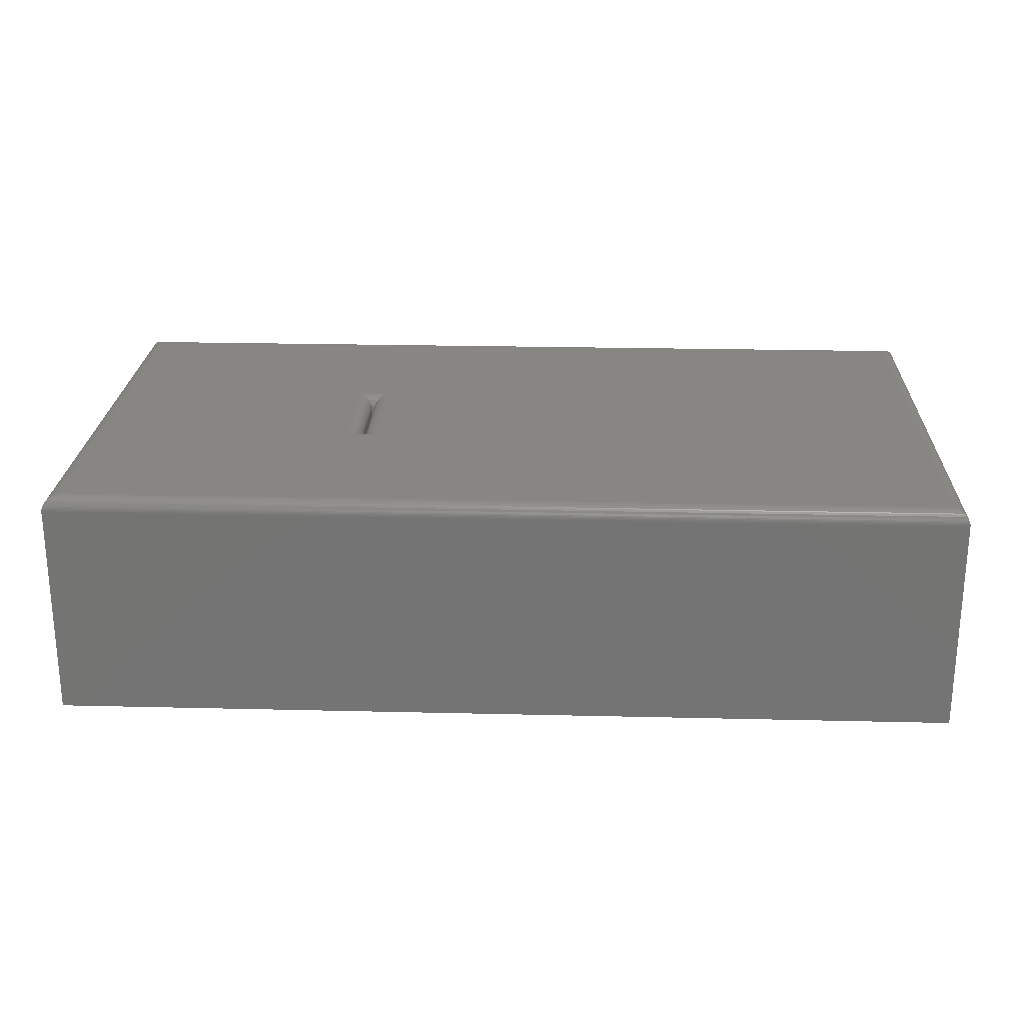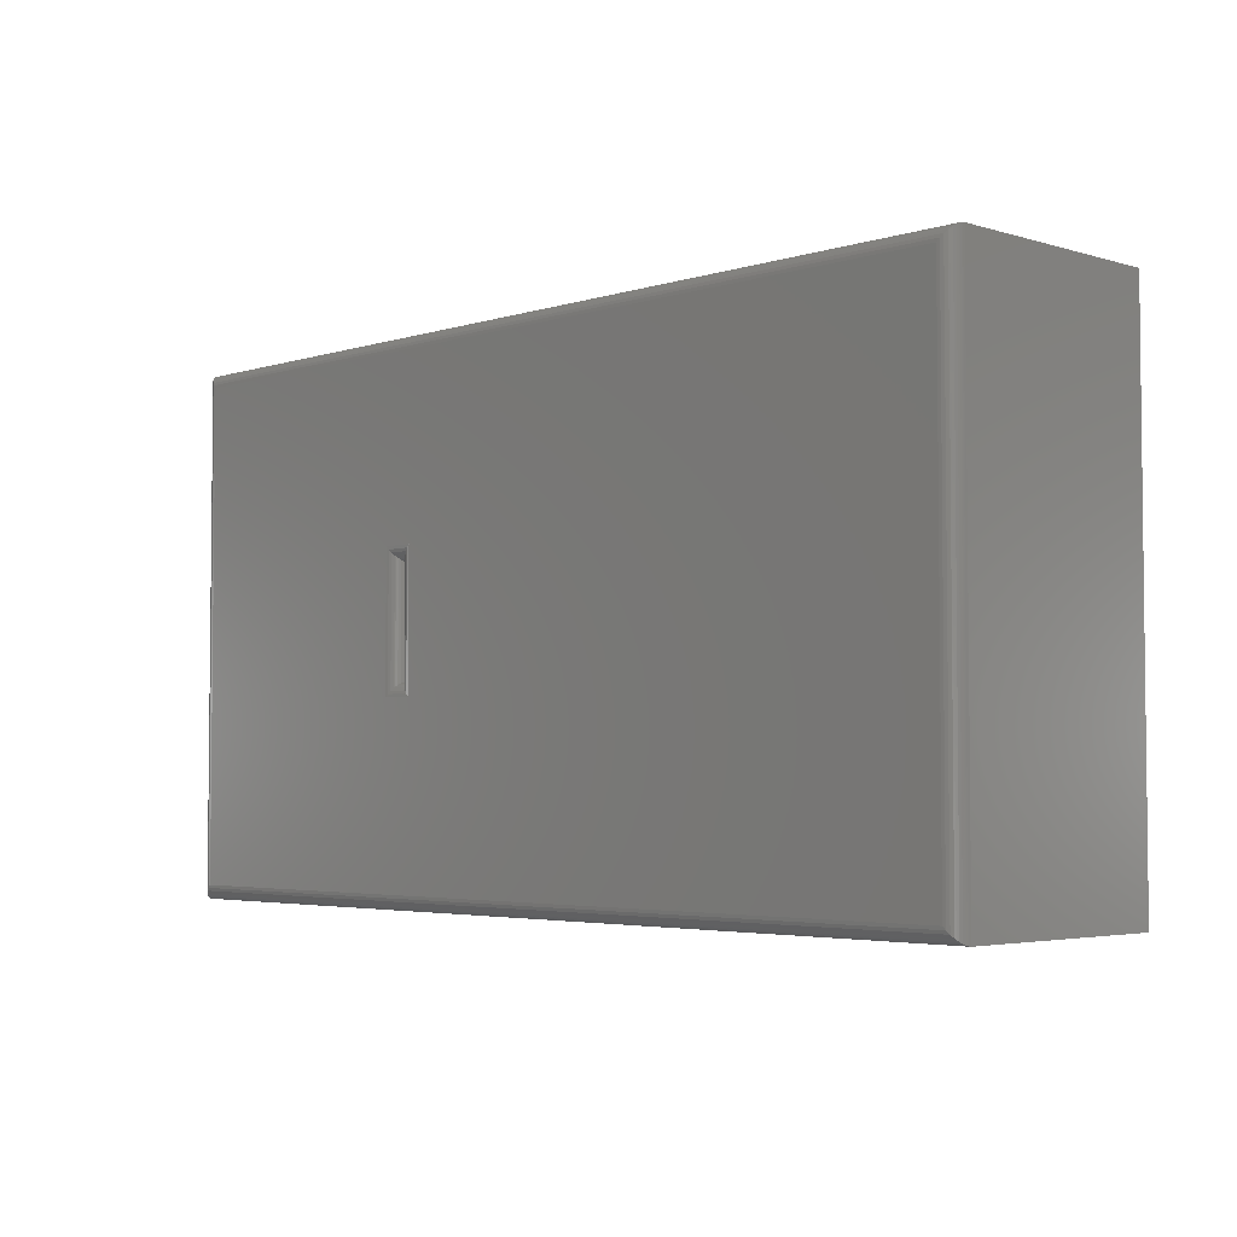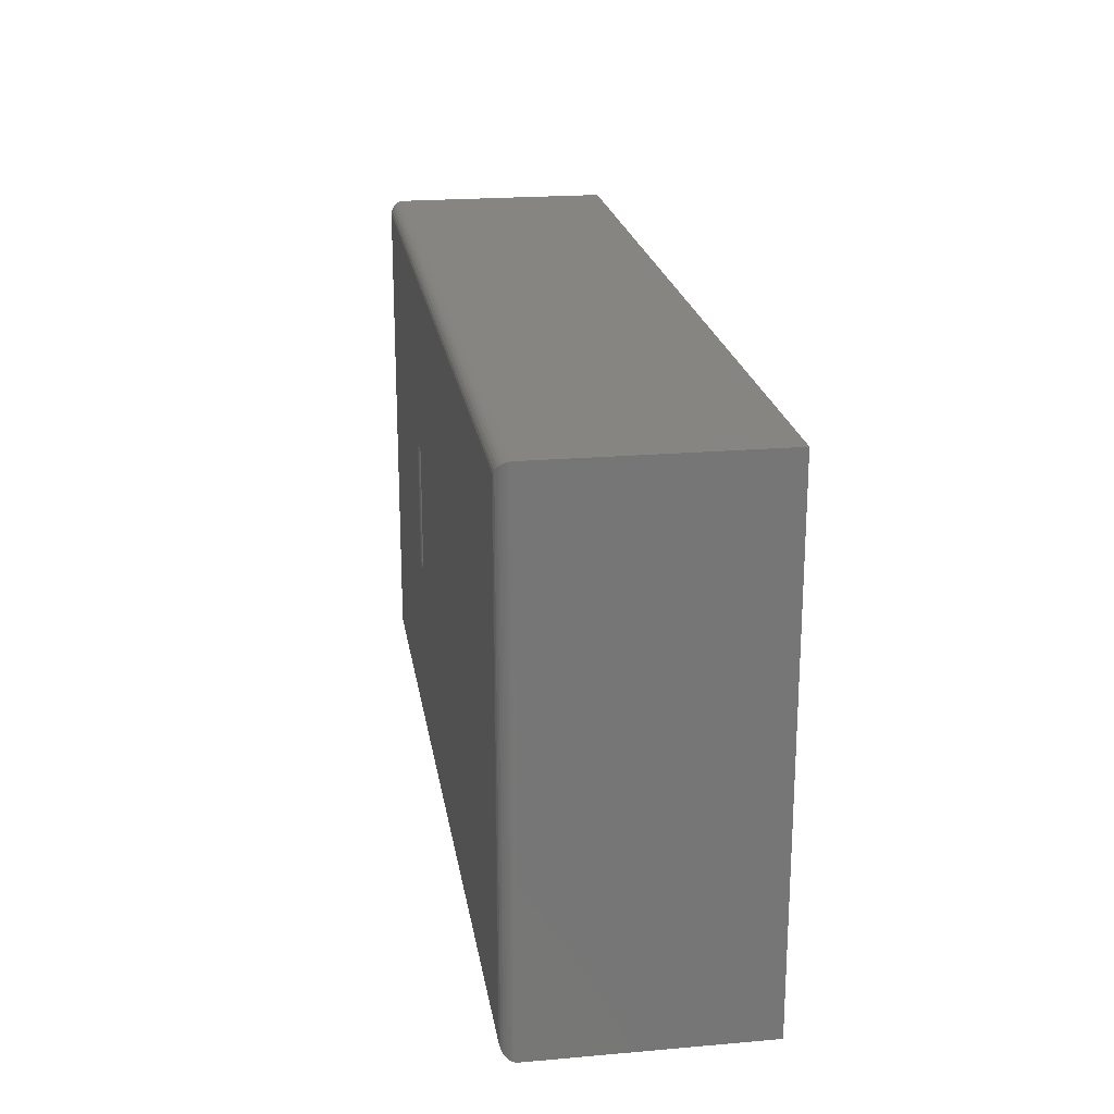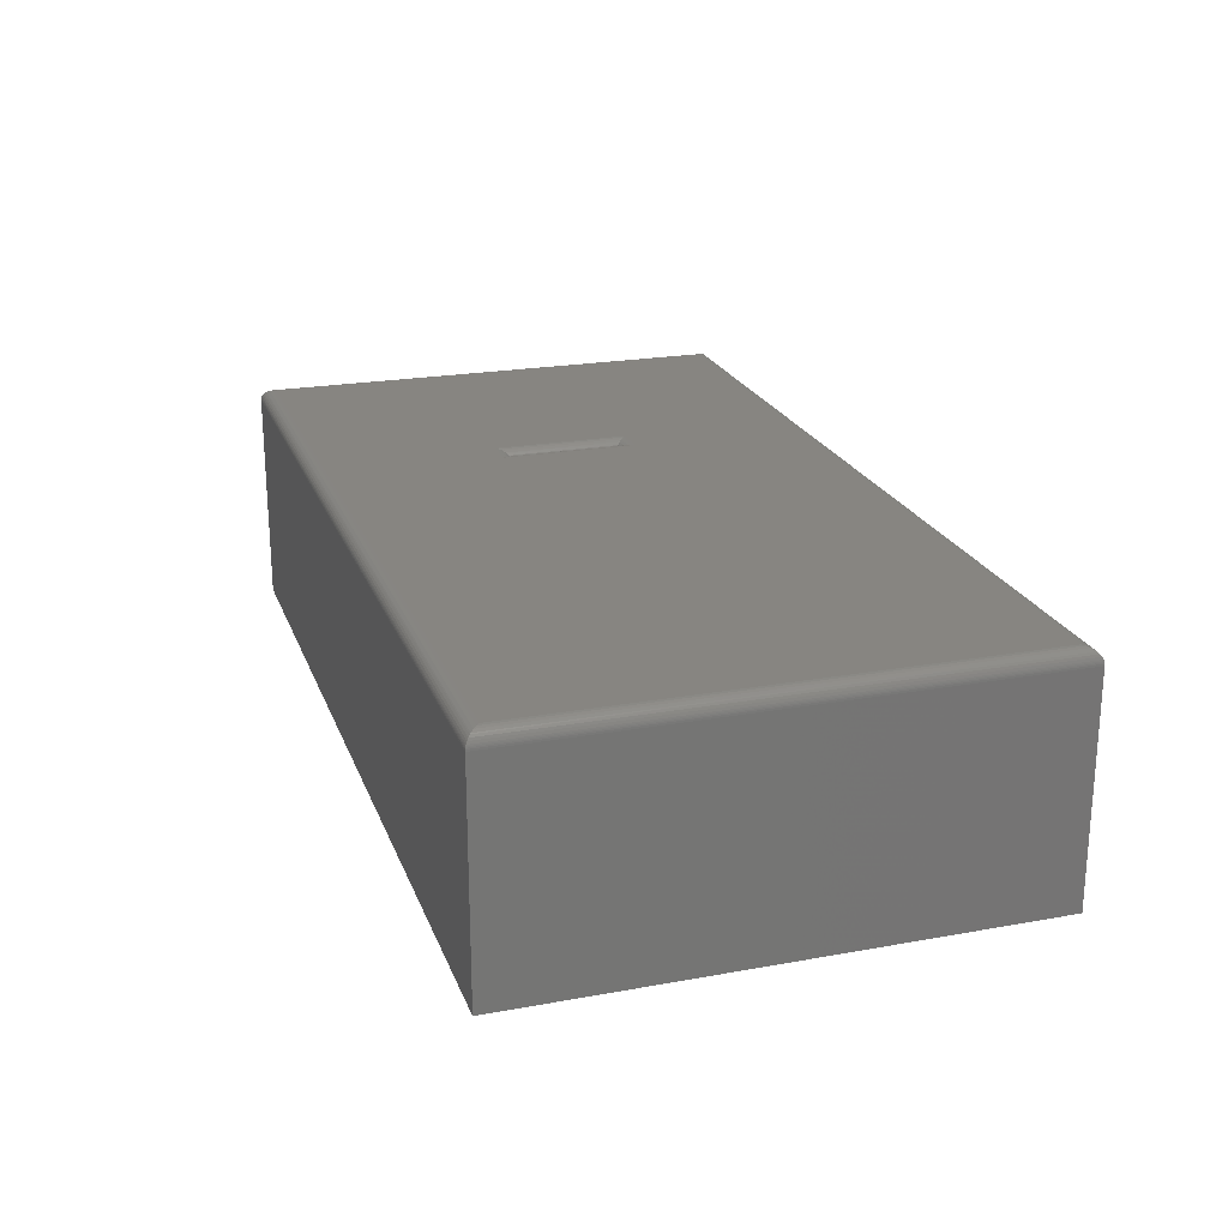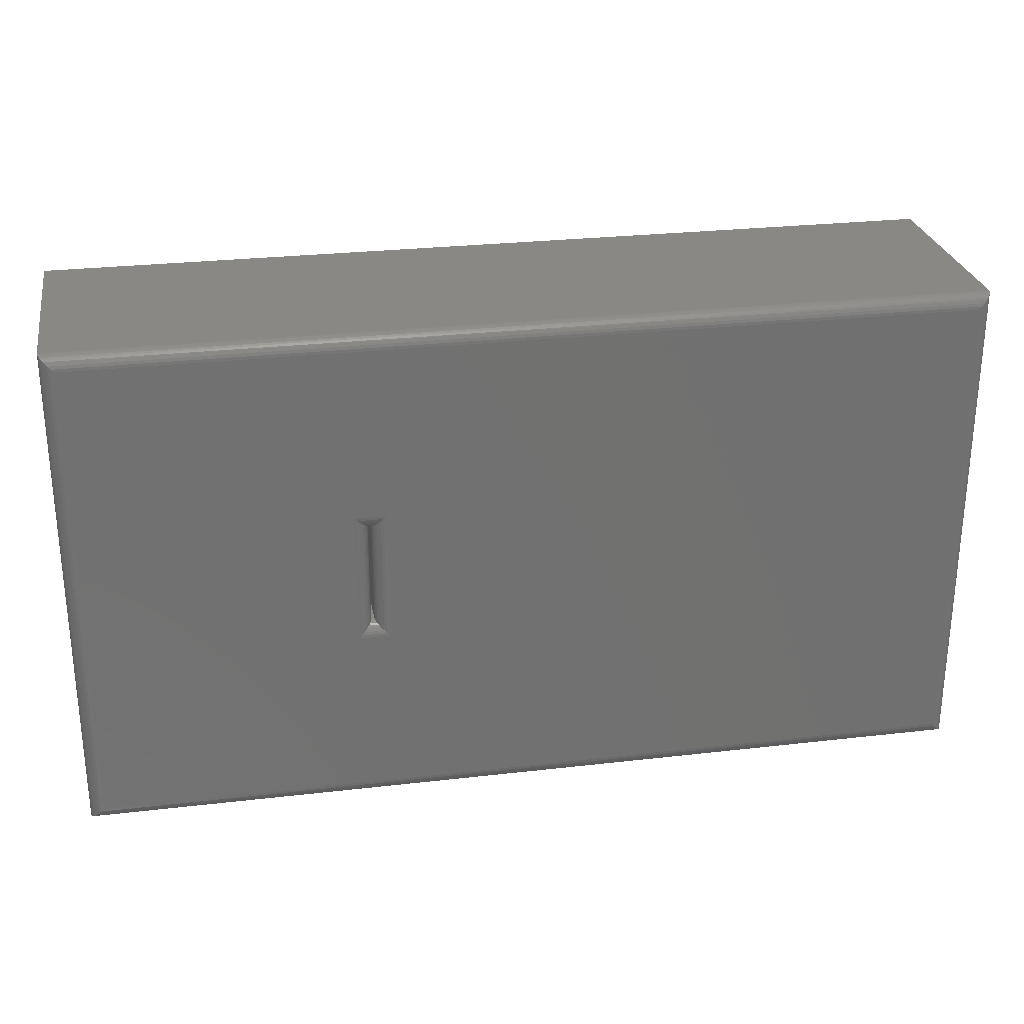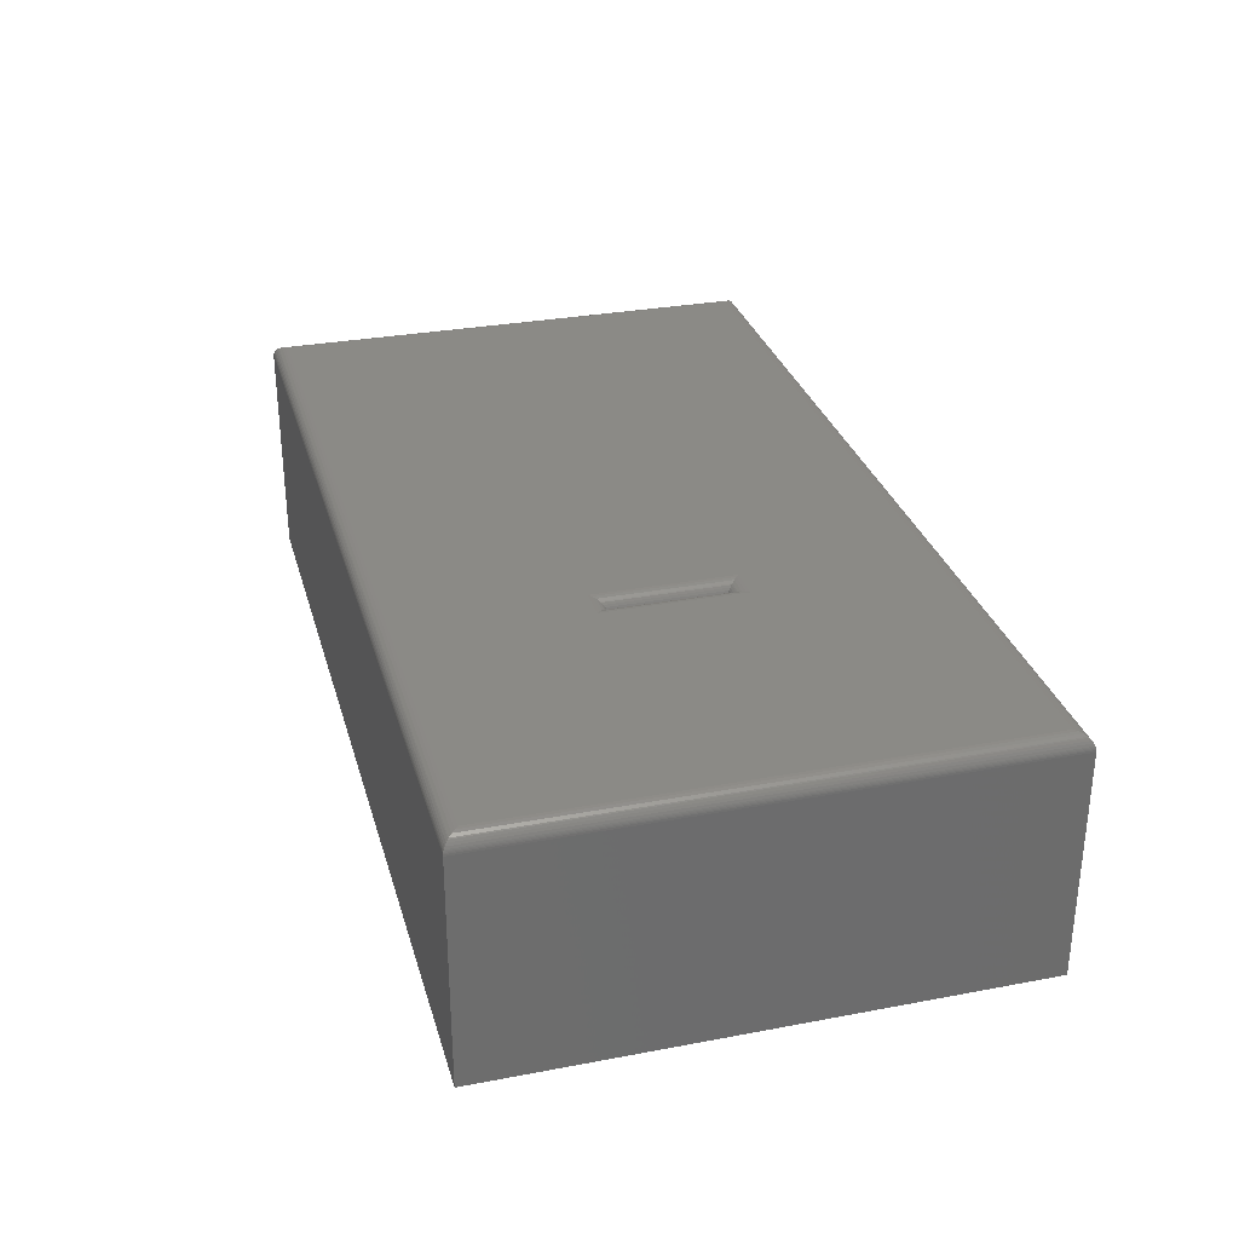
<metadata>
{"format":"stl","ext":"stl","renderer":"f3d","projection":"perspective","resolution":1024,"background":"white","views":[{"elev":23.4,"azim":2.3,"up":"+Z"},{"elev":-3.8,"azim":45.8,"up":"+Y"},{"elev":21.2,"azim":81.2,"up":"+Y"},{"elev":22.1,"azim":72.5,"up":"+Z"},{"elev":27.1,"azim":-10.2,"up":"+Y"},{"elev":30.5,"azim":-105.2,"up":"+Z"}]}
</metadata>
<code>
# stl→obj: 104 verts, 208 faces
v 0.7266 -0.3984 0.3828
v -0.2371 -0.1137 0.3828
v -0.7266 -0.3984 0.3828
v -0.2891 -0.1137 0.3828
v -0.7266 0.3915 0.3828
v -0.2891 0.1068 0.3828
v 0.7266 0.3915 0.3828
v -0.2371 0.1068 0.3828
v -0.2656 -0.0903 0
v -0.2656 0.08339 0
v -0.2656 -0.0903 0.3594
v -0.2656 0.08339 0.3594
v -0.2605 -0.0903 0.3594
v -0.2605 -0.0903 0
v -0.2605 0.08339 0
v -0.2605 0.08339 0.3594
v -0.2419 0.102 0.3823
v -0.2419 -0.1089 0.3823
v -0.259 0.08495 0.3678
v -0.2573 -0.0935 0.3712
v -0.2573 0.08659 0.3712
v -0.2551 -0.09568 0.3743
v -0.2551 0.08877 0.3743
v -0.2525 -0.09831 0.377
v -0.2525 0.09141 0.377
v -0.2511 -0.09977 0.3782
v -0.2511 0.09286 0.3782
v -0.2466 -0.1042 0.3808
v -0.2466 0.09729 0.3808
v -0.2603 0.08357 0.3623
v -0.2603 -0.09048 0.3623
v -0.26 0.08388 0.3641
v -0.26 -0.09079 0.3641
v -0.2596 0.08433 0.366
v -0.2596 -0.09124 0.366
v -0.259 -0.09186 0.3678
v -0.2842 0.102 0.3823
v -0.2672 0.08495 0.3678
v -0.2688 0.08659 0.3712
v -0.271 0.08877 0.3743
v -0.2736 0.09141 0.377
v -0.2751 0.09286 0.3782
v -0.2795 0.09729 0.3808
v -0.2658 0.08357 0.3623
v -0.2661 0.08388 0.3641
v -0.2666 0.08433 0.366
v -0.2842 -0.1089 0.3823
v -0.2672 -0.09186 0.3678
v -0.2688 -0.0935 0.3712
v -0.271 -0.09568 0.3743
v -0.2736 -0.09831 0.377
v -0.2751 -0.09977 0.3782
v -0.2795 -0.1042 0.3808
v -0.2658 -0.09048 0.3623
v -0.2661 -0.09079 0.3641
v -0.2666 -0.09124 0.366
v -0.75 0.415 0.3594
v -0.75 0.415 0
v -0.75 -0.4219 0.3594
v -0.75 -0.4219 0
v 0.75 0.415 0.3594
v 0.75 0.415 0
v 0.75 -0.4219 0.3594
v 0.75 -0.4219 0
v 0.7314 0.3964 0.3823
v -0.7314 0.3964 0.3823
v 0.7484 0.4134 0.3678
v -0.7468 0.4118 0.3712
v 0.7468 0.4118 0.3712
v -0.7446 0.4096 0.3743
v 0.7446 0.4096 0.3743
v -0.742 0.4069 0.377
v 0.742 0.4069 0.377
v -0.7405 0.4055 0.3782
v 0.7405 0.4055 0.3782
v -0.7361 0.4011 0.3808
v 0.7361 0.4011 0.3808
v 0.7498 0.4148 0.3623
v -0.7498 0.4148 0.3623
v 0.7495 0.4145 0.3641
v -0.7495 0.4145 0.3641
v 0.7491 0.414 0.366
v -0.7491 0.414 0.366
v -0.7484 0.4134 0.3678
v 0.7314 -0.4033 0.3823
v 0.7484 -0.4203 0.3678
v 0.7468 -0.4187 0.3712
v 0.7446 -0.4165 0.3743
v 0.742 -0.4139 0.377
v 0.7405 -0.4124 0.3782
v 0.7361 -0.408 0.3808
v 0.7498 -0.4217 0.3623
v 0.7495 -0.4214 0.3641
v 0.7491 -0.4209 0.366
v -0.7314 -0.4033 0.3823
v -0.7484 -0.4203 0.3678
v -0.7468 -0.4187 0.3712
v -0.7446 -0.4165 0.3743
v -0.742 -0.4139 0.377
v -0.7405 -0.4124 0.3782
v -0.7361 -0.408 0.3808
v -0.7498 -0.4217 0.3623
v -0.7495 -0.4214 0.3641
v -0.7491 -0.4209 0.366
f 1 2 3
f 3 2 4
f 3 4 5
f 5 4 6
f 5 6 7
f 7 6 8
f 7 8 1
f 1 8 2
f 9 10 11
f 11 10 12
f 13 14 11
f 11 14 9
f 15 14 16
f 16 14 13
f 12 10 16
f 16 10 15
f 2 17 18
f 2 8 17
f 19 20 21
f 21 20 22
f 21 22 23
f 23 22 24
f 23 24 25
f 25 24 26
f 25 26 27
f 27 26 28
f 27 28 29
f 29 28 18
f 29 18 17
f 16 13 30
f 30 13 31
f 30 31 32
f 32 31 33
f 32 33 34
f 34 33 35
f 34 35 19
f 19 35 36
f 19 36 20
f 8 37 17
f 8 6 37
f 38 21 39
f 39 21 23
f 39 23 40
f 40 23 25
f 40 25 41
f 41 25 27
f 41 27 42
f 42 27 29
f 42 29 43
f 43 29 17
f 43 17 37
f 12 16 44
f 44 16 30
f 44 30 45
f 45 30 32
f 45 32 46
f 46 32 34
f 46 34 38
f 38 34 19
f 38 19 21
f 6 47 37
f 6 4 47
f 48 39 49
f 49 39 40
f 49 40 50
f 50 40 41
f 50 41 51
f 51 41 42
f 51 42 52
f 52 42 43
f 52 43 53
f 53 43 37
f 53 37 47
f 11 12 54
f 54 12 44
f 54 44 55
f 55 44 45
f 55 45 56
f 56 45 46
f 56 46 48
f 48 46 38
f 48 38 39
f 4 18 47
f 4 2 18
f 36 49 20
f 20 49 50
f 20 50 22
f 22 50 51
f 22 51 24
f 24 51 52
f 24 52 26
f 26 52 53
f 26 53 28
f 28 53 47
f 28 47 18
f 13 11 31
f 31 11 54
f 31 54 33
f 33 54 55
f 33 55 35
f 35 55 56
f 35 56 36
f 36 56 48
f 36 48 49
f 57 58 59
f 59 58 60
f 61 62 57
f 57 62 58
f 63 64 61
f 61 64 62
f 59 60 63
f 63 60 64
f 5 65 66
f 5 7 65
f 67 68 69
f 69 68 70
f 69 70 71
f 71 70 72
f 71 72 73
f 73 72 74
f 73 74 75
f 75 74 76
f 75 76 77
f 77 76 66
f 77 66 65
f 61 57 78
f 78 57 79
f 78 79 80
f 80 79 81
f 80 81 82
f 82 81 83
f 82 83 67
f 67 83 84
f 67 84 68
f 7 85 65
f 7 1 85
f 86 69 87
f 87 69 71
f 87 71 88
f 88 71 73
f 88 73 89
f 89 73 75
f 89 75 90
f 90 75 77
f 90 77 91
f 91 77 65
f 91 65 85
f 63 61 92
f 92 61 78
f 92 78 93
f 93 78 80
f 93 80 94
f 94 80 82
f 94 82 86
f 86 82 67
f 86 67 69
f 1 95 85
f 1 3 95
f 96 87 97
f 97 87 88
f 97 88 98
f 98 88 89
f 98 89 99
f 99 89 90
f 99 90 100
f 100 90 91
f 100 91 101
f 101 91 85
f 101 85 95
f 59 63 102
f 102 63 92
f 102 92 103
f 103 92 93
f 103 93 104
f 104 93 94
f 104 94 96
f 96 94 86
f 96 86 87
f 3 66 95
f 3 5 66
f 84 97 68
f 68 97 98
f 68 98 70
f 70 98 99
f 70 99 72
f 72 99 100
f 72 100 74
f 74 100 101
f 74 101 76
f 76 101 95
f 76 95 66
f 57 59 79
f 79 59 102
f 79 102 81
f 81 102 103
f 81 103 83
f 83 103 104
f 83 104 84
f 84 104 96
f 84 96 97
f 9 14 64
f 62 64 14
f 62 14 15
f 62 15 10
f 62 10 58
f 64 60 9
f 9 60 58
f 9 58 10

</code>
